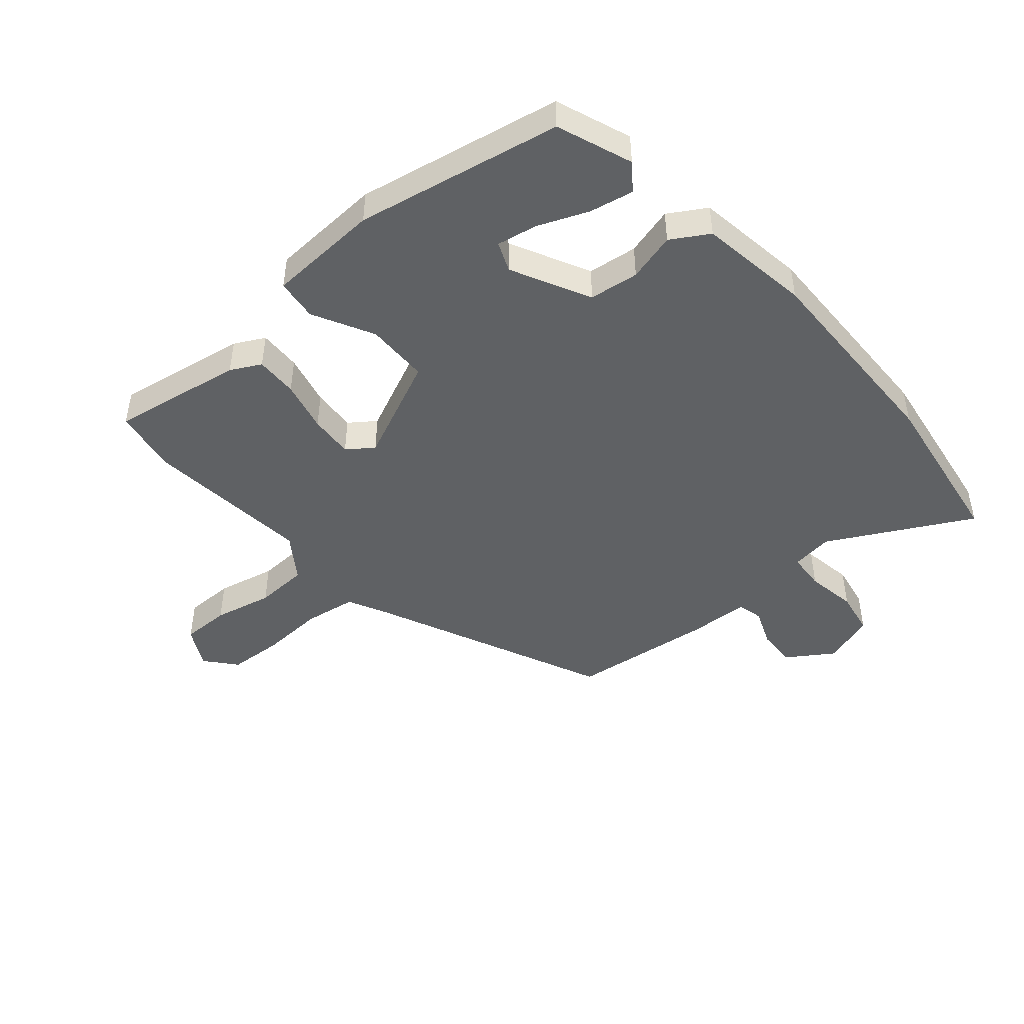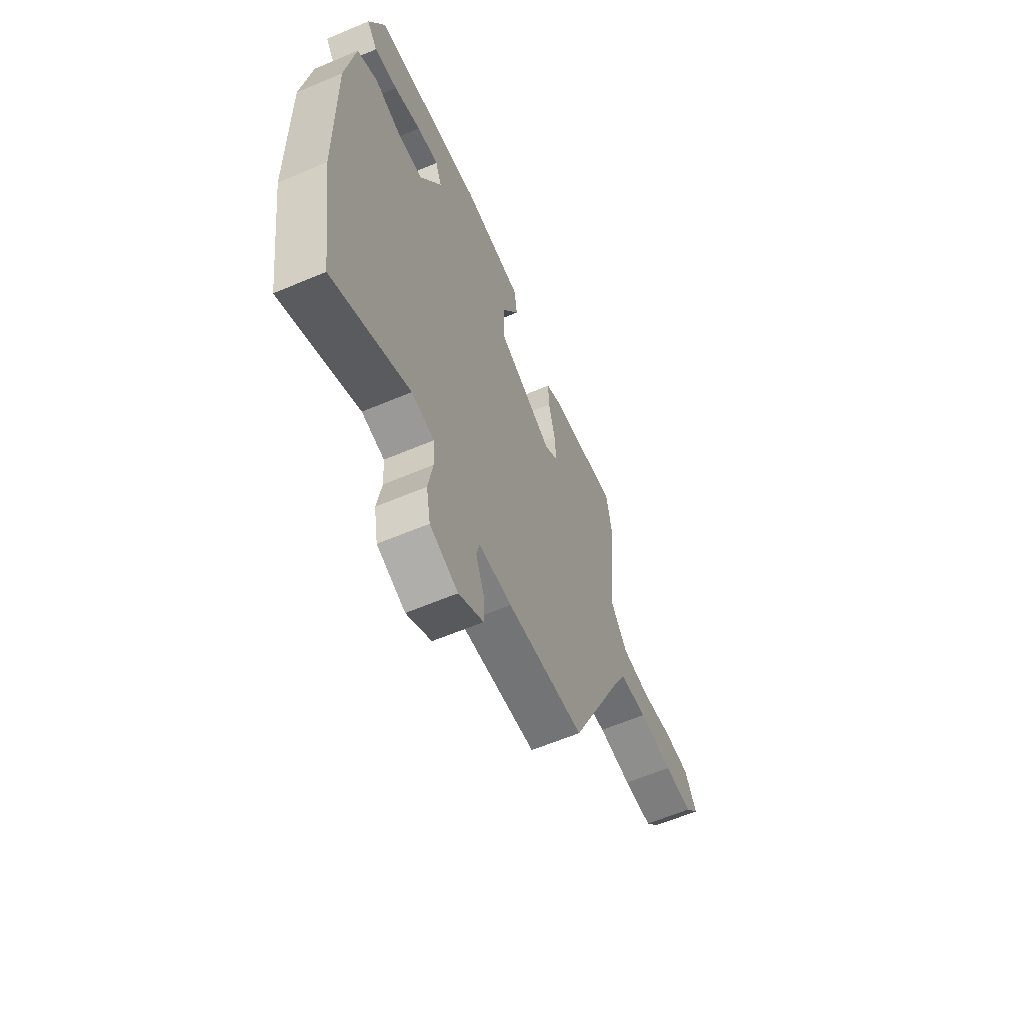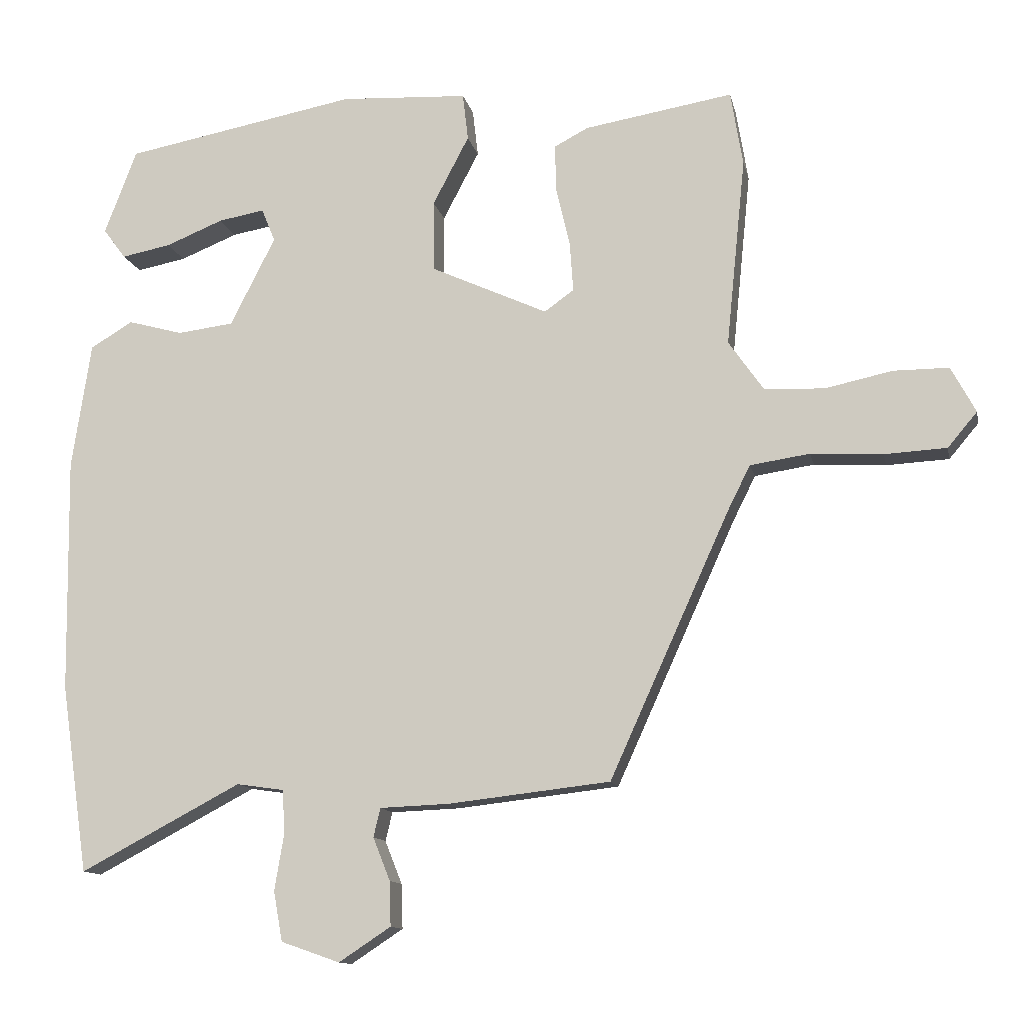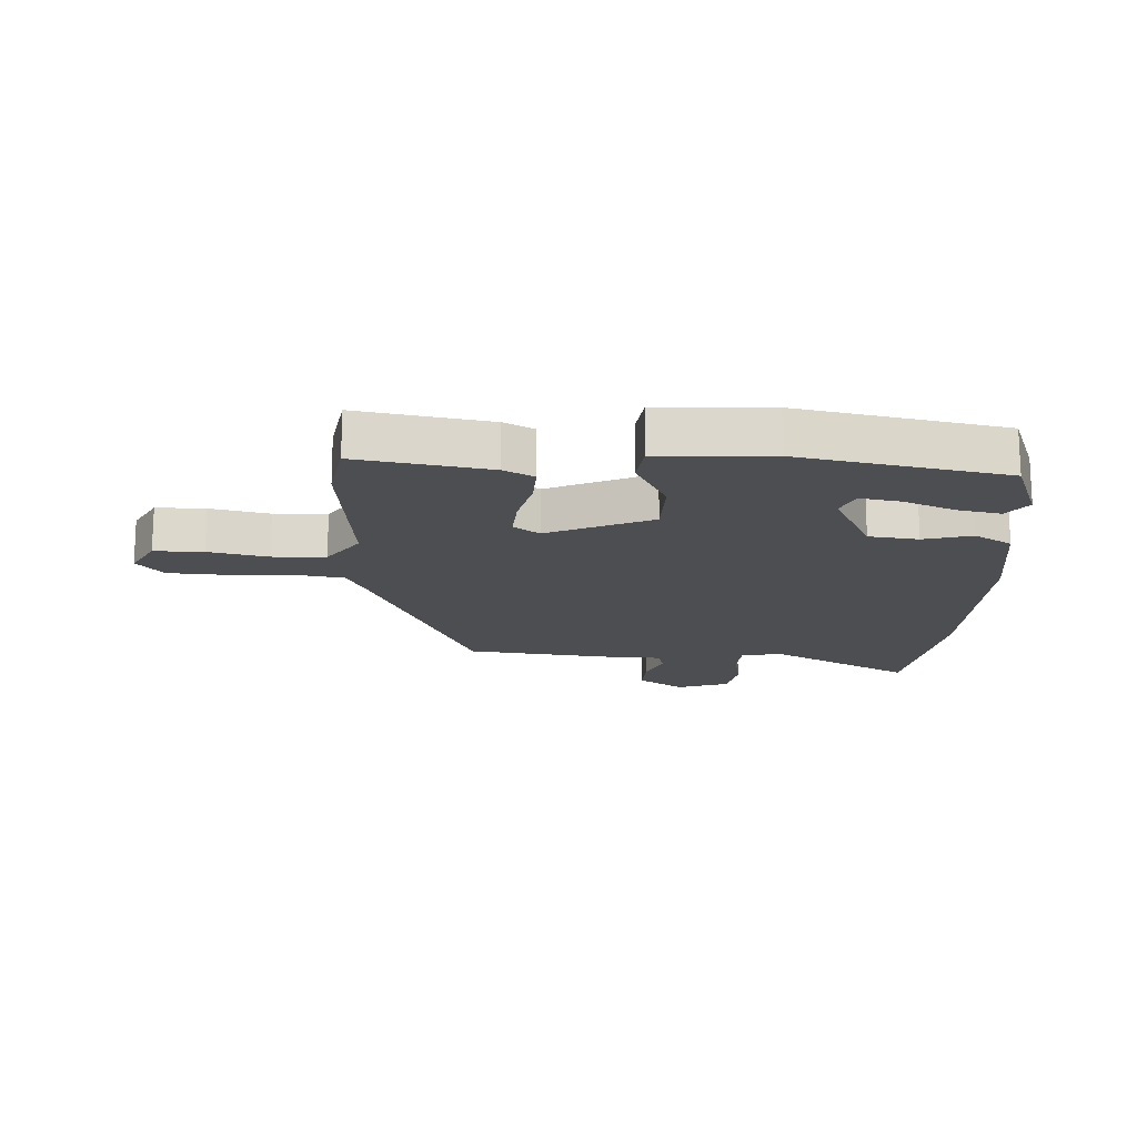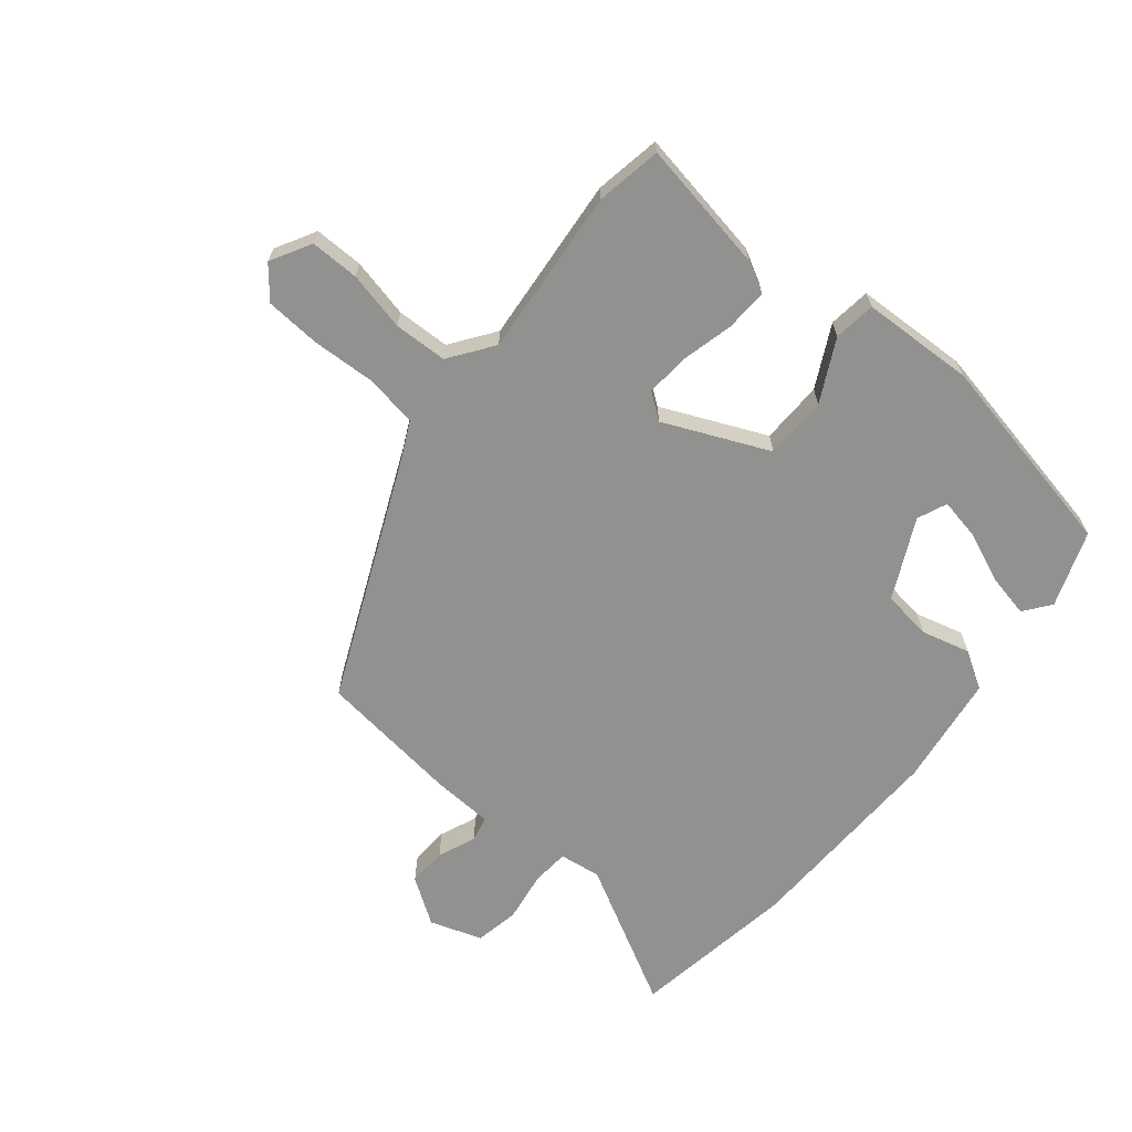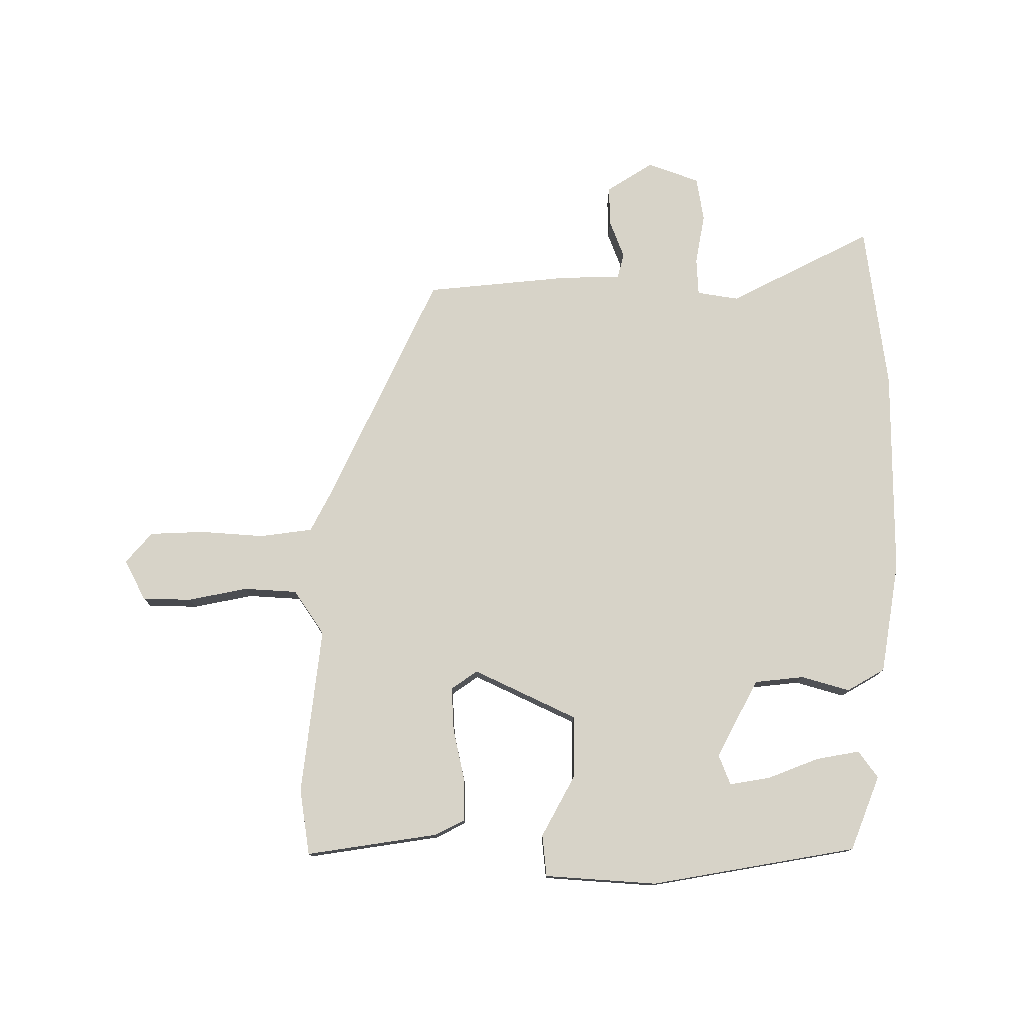
<metadata>
{"format":"obj","ext":"obj","renderer":"f3d","projection":"perspective","resolution":1024,"background":"white","views":[{"elev":-46.2,"azim":40.5,"up":"+Y"},{"elev":-61.9,"azim":113.2,"up":"+Z"},{"elev":-12.2,"azim":-168.3,"up":"+Z"},{"elev":-16.7,"azim":-3.0,"up":"+Y"},{"elev":-66.0,"azim":-40.0,"up":"+Y"},{"elev":77.2,"azim":0.9,"up":"+Y"}]}
</metadata>
<code>
v 0.436 0.07 0.479
v 0.483 0.07 0.355
v 0.45 0.07 0.311
v 0.378 0.07 0.325
v 0.294 0.07 0.359
v 0.227 0.07 0.371
v 0.207 0.07 0.322
v 0.273 0.07 0.192
v 0.355 0.07 0.182
v 0.435 0.07 0.204
v 0.497 0.07 0.167
v 0.525 0.07 -0.018
v 0.52 0.07 -0.363
v 0.48 0.07 -0.638
v 0.245 0.07 -0.514
v 0.176 0.07 -0.524
v 0.172 0.07 -0.586
v 0.186 0.07 -0.67
v 0.173 0.07 -0.743
v 0.087 0.07 -0.773
v 0.011 0.07 -0.723
v 0.013 0.07 -0.658
v 0.038 0.07 -0.595
v 0.028 0.07 -0.553
v -0.073 0.07 -0.549
v -0.31 0.07 -0.522
v -0.485 0.07 -0.135
v -0.518 0.07 -0.069
v -0.605 0.07 -0.056
v -0.71 0.07 -0.062
v -0.801 0.07 -0.057
v -0.844 0.07 -0.006
v -0.808 0.07 0.061
v -0.727 0.07 0.061
v -0.629 0.07 0.04
v -0.541 0.07 0.044
v -0.49 0.07 0.117
v -0.518 0.07 0.393
v -0.5 0.07 0.502
v -0.283 0.07 0.466
v -0.233 0.07 0.44
v -0.235 0.07 0.37
v -0.255 0.07 0.285
v -0.26 0.07 0.212
v -0.217 0.07 0.181
v -0.046 0.07 0.259
v -0.045 0.07 0.363
v -0.098 0.07 0.464
v -0.09 0.07 0.533
v 0.096 0.07 0.543
v 0.436 0 0.479
v 0.483 0 0.355
v 0.45 0 0.311
v 0.378 0 0.325
v 0.294 0 0.359
v 0.227 0 0.371
v 0.207 0 0.322
v 0.273 0 0.192
v 0.355 0 0.182
v 0.435 0 0.204
v 0.497 0 0.167
v 0.525 0 -0.018
v 0.52 0 -0.363
v 0.48 0 -0.638
v 0.245 0 -0.514
v 0.176 0 -0.524
v 0.172 0 -0.586
v 0.186 0 -0.67
v 0.173 0 -0.743
v 0.087 0 -0.773
v 0.011 0 -0.723
v 0.013 0 -0.658
v 0.038 0 -0.595
v 0.028 0 -0.553
v -0.073 0 -0.549
v -0.31 0 -0.522
v -0.485 0 -0.135
v -0.518 0 -0.069
v -0.605 0 -0.056
v -0.71 0 -0.062
v -0.801 0 -0.057
v -0.844 0 -0.006
v -0.808 0 0.061
v -0.727 0 0.061
v -0.629 0 0.04
v -0.541 0 0.044
v -0.49 0 0.117
v -0.518 0 0.393
v -0.5 0 0.502
v -0.283 0 0.466
v -0.233 0 0.44
v -0.235 0 0.37
v -0.255 0 0.285
v -0.26 0 0.212
v -0.217 0 0.181
v -0.046 0 0.259
v -0.045 0 0.363
v -0.098 0 0.464
v -0.09 0 0.533
v 0.096 0 0.543
f 47 48 49 50
f 46 47 50 1
f 40 41 42 43
f 40 43 44
f 37 38 39 40
f 37 40 44
f 36 37 44 45
f 32 33 34 35
f 32 35 36
f 29 30 31 32
f 28 29 32 36
f 27 28 36 45
f 24 25 26 27
f 20 21 22 23
f 20 23 24
f 17 18 19 20
f 16 17 20 24
f 12 13 14 15
f 12 15 16
f 9 10 11 12
f 8 9 12 16
f 7 8 16 24
f 2 3 4 5
f 2 5 6
f 1 2 6
f 46 1 6
f 45 46 6 7
f 7 24 27 45
f 100 99 98 97
f 51 100 97 96
f 93 92 91 90
f 94 93 90
f 90 89 88 87
f 94 90 87
f 95 94 87 86
f 85 84 83 82
f 86 85 82
f 82 81 80 79
f 86 82 79 78
f 95 86 78 77
f 77 76 75 74
f 73 72 71 70
f 74 73 70
f 70 69 68 67
f 74 70 67 66
f 65 64 63 62
f 66 65 62
f 62 61 60 59
f 66 62 59 58
f 74 66 58 57
f 55 54 53 52
f 56 55 52
f 56 52 51
f 56 51 96
f 57 56 96 95
f 95 77 74 57
f 1 51 52 2
f 2 52 53 3
f 3 53 54 4
f 4 54 55 5
f 5 55 56 6
f 6 56 57 7
f 7 57 58 8
f 8 58 59 9
f 9 59 60 10
f 10 60 61 11
f 11 61 62 12
f 12 62 63 13
f 13 63 64 14
f 14 64 65 15
f 15 65 66 16
f 16 66 67 17
f 17 67 68 18
f 18 68 69 19
f 19 69 70 20
f 20 70 71 21
f 21 71 72 22
f 22 72 73 23
f 23 73 74 24
f 24 74 75 25
f 25 75 76 26
f 26 76 77 27
f 27 77 78 28
f 28 78 79 29
f 29 79 80 30
f 30 80 81 31
f 31 81 82 32
f 32 82 83 33
f 33 83 84 34
f 34 84 85 35
f 35 85 86 36
f 36 86 87 37
f 37 87 88 38
f 38 88 89 39
f 39 89 90 40
f 40 90 91 41
f 41 91 92 42
f 42 92 93 43
f 43 93 94 44
f 44 94 95 45
f 45 95 96 46
f 46 96 97 47
f 47 97 98 48
f 48 98 99 49
f 49 99 100 50
f 50 100 51 1

</code>
